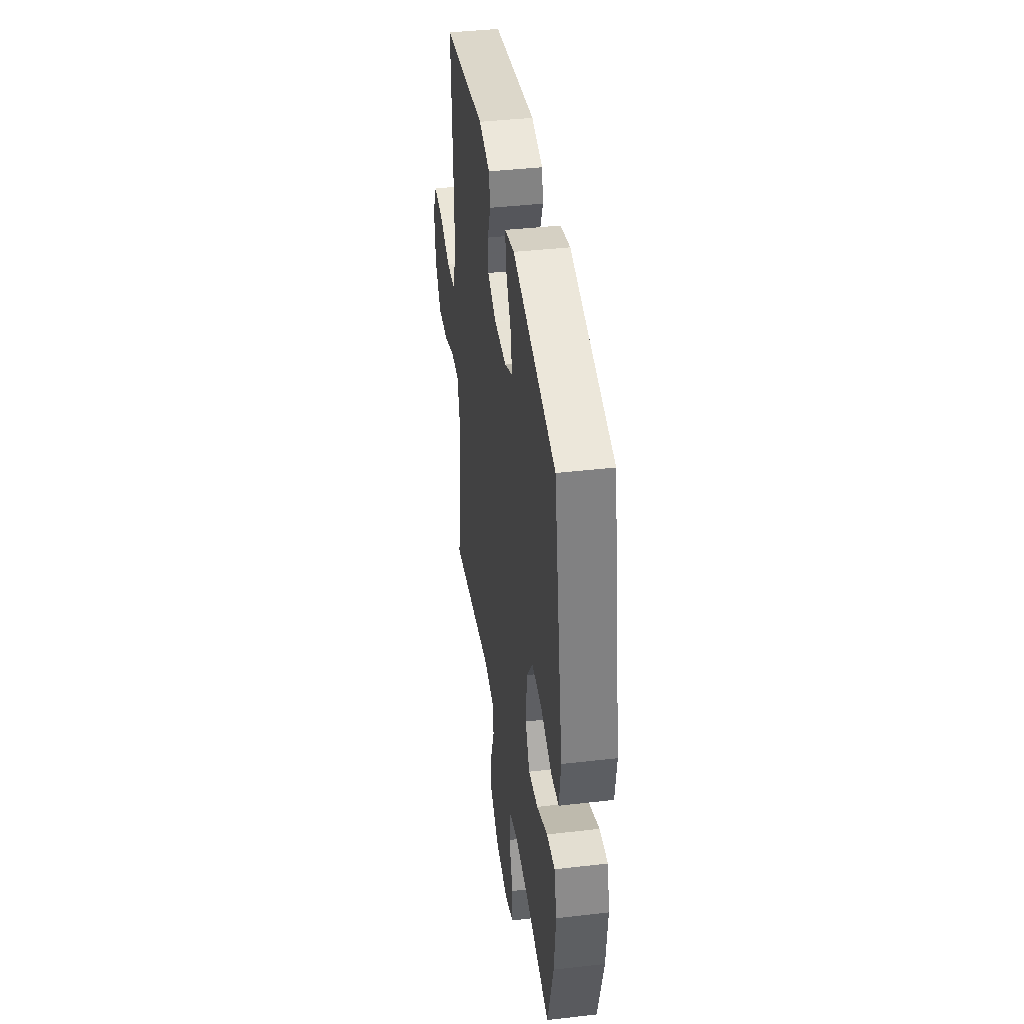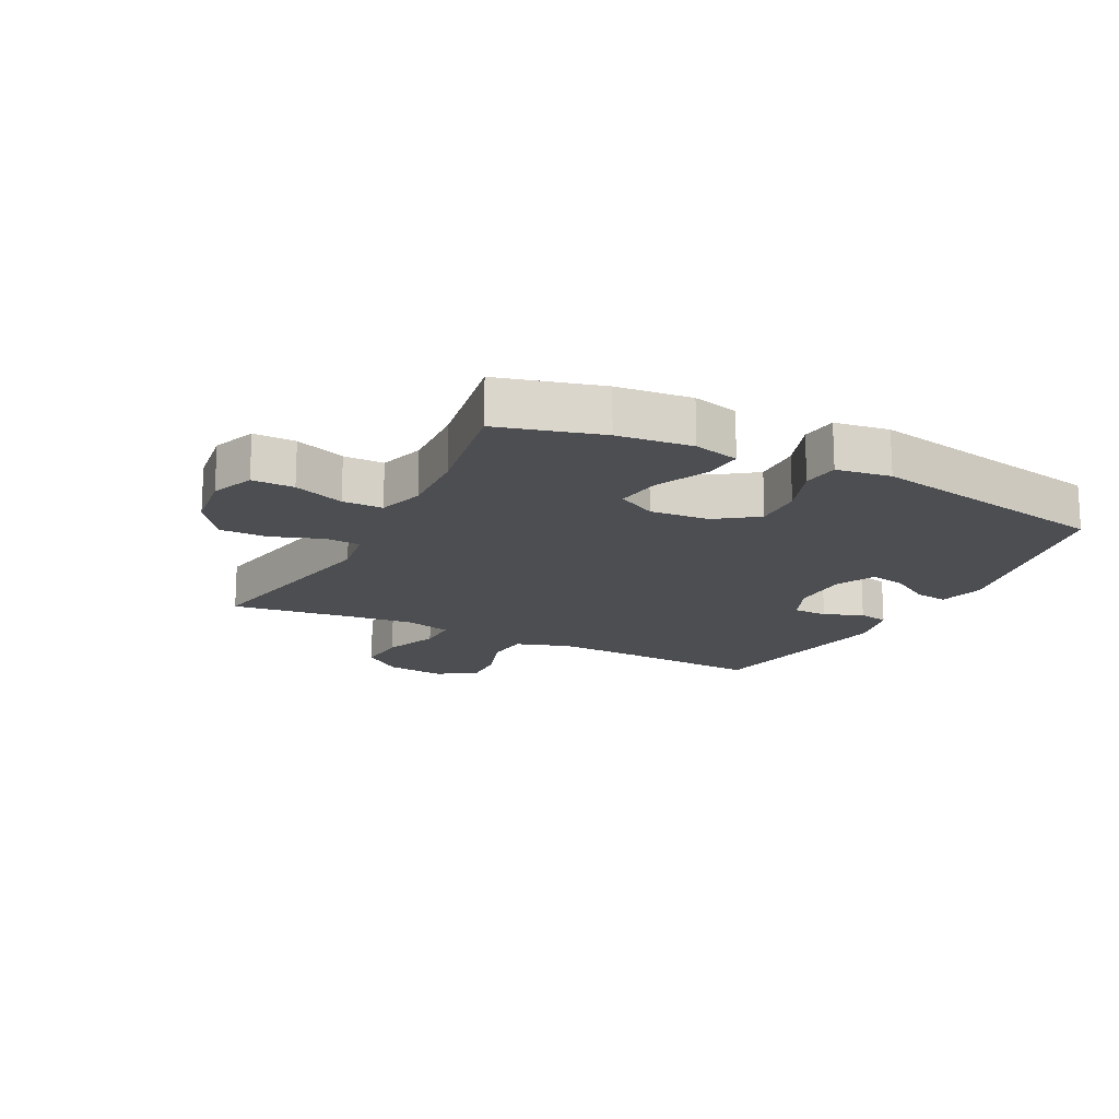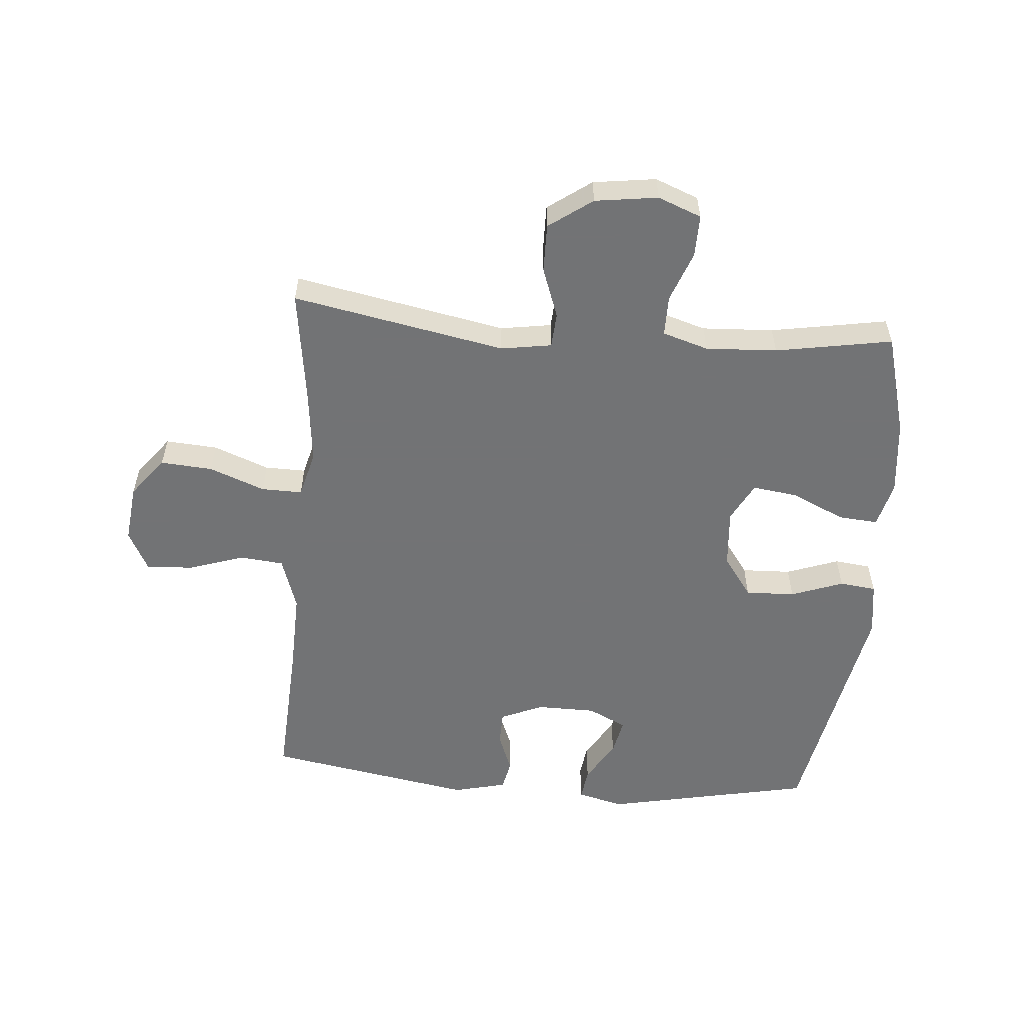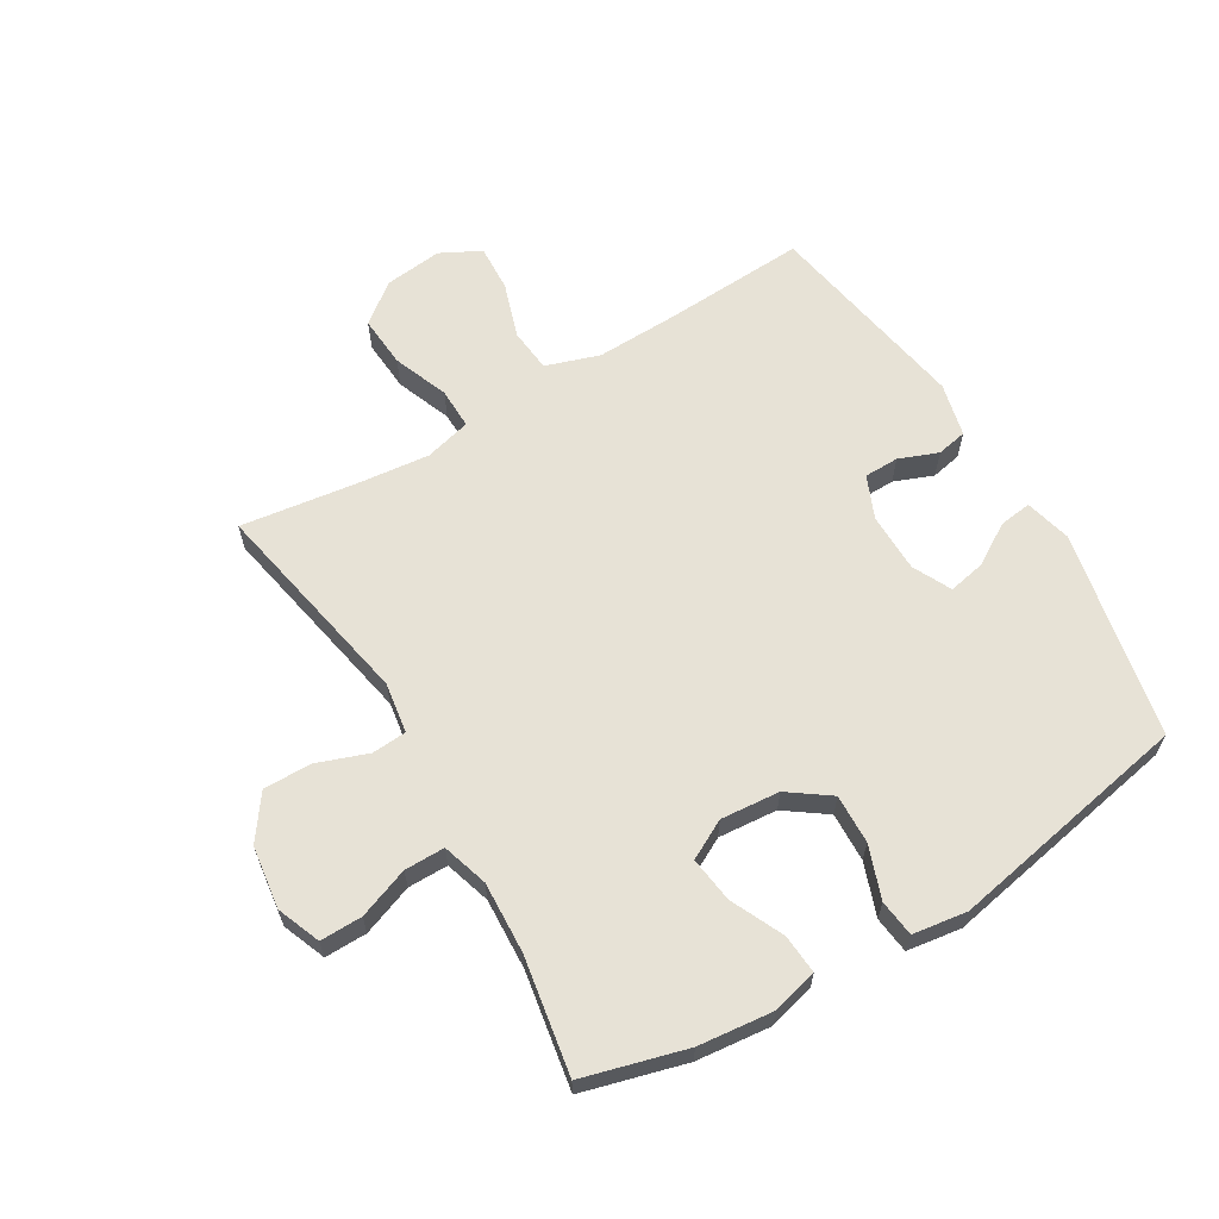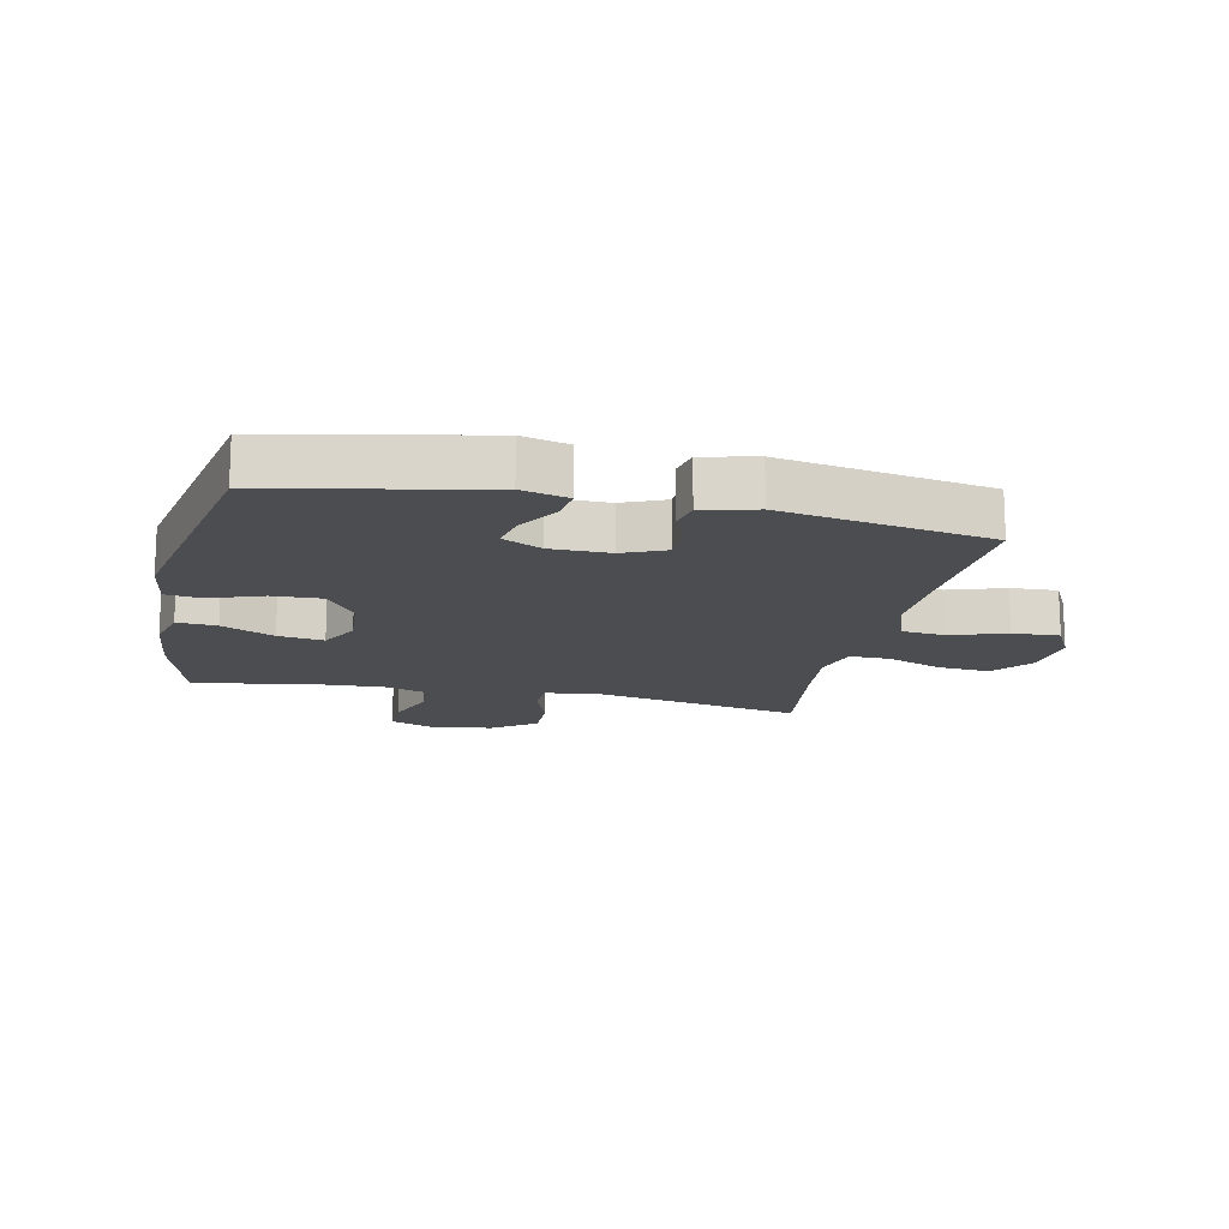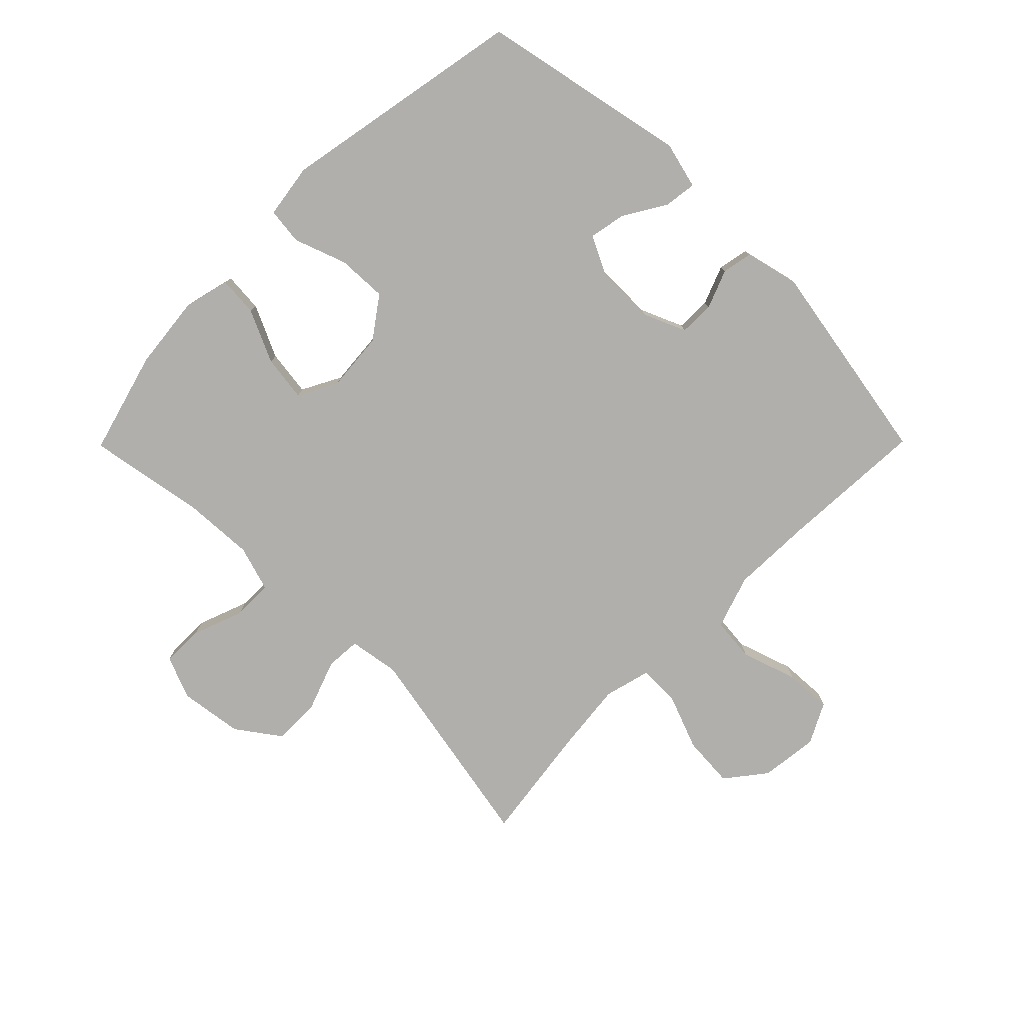
<metadata>
{"format":"obj","ext":"obj","renderer":"f3d","projection":"perspective","resolution":1024,"background":"white","views":[{"elev":40.8,"azim":-98.0,"up":"+Z"},{"elev":-16.7,"azim":-117.0,"up":"+Y"},{"elev":-55.9,"azim":175.3,"up":"+Y"},{"elev":62.9,"azim":-120.8,"up":"+Y"},{"elev":-15.6,"azim":-12.2,"up":"+Y"},{"elev":-78.1,"azim":-44.7,"up":"+Y"}]}
</metadata>
<code>
v 0.5 0.07 -0.5
v 0.152 0.07 -0.433
v 0.069 0.07 -0.446
v 0.065 0.07 -0.503
v 0.095 0.07 -0.586
v 0.096 0.07 -0.665
v 0.025 0.07 -0.716
v -0.078 0.07 -0.73
v -0.149 0.07 -0.702
v -0.148 0.07 -0.633
v -0.117 0.07 -0.55
v -0.117 0.07 -0.484
v -0.192 0.07 -0.461
v -0.309 0.07 -0.467
v -0.5 0.07 -0.5
v -0.546 0.07 -0.332
v -0.559 0.07 -0.21
v -0.54 0.07 -0.135
v -0.475 0.07 -0.14
v -0.389 0.07 -0.18
v -0.314 0.07 -0.19
v -0.28 0.07 -0.126
v -0.288 0.07 -0.029
v -0.336 0.07 0.038
v -0.417 0.07 0.035
v -0.503 0.07 0.004
v -0.563 0.07 0.011
v -0.576 0.07 0.1
v -0.5 0.07 0.5
v -0.159 0.07 0.57
v -0.083 0.07 0.551
v -0.09 0.07 0.498
v -0.132 0.07 0.429
v -0.144 0.07 0.369
v -0.081 0.07 0.338
v 0.016 0.07 0.337
v 0.086 0.07 0.367
v 0.087 0.07 0.424
v 0.062 0.07 0.488
v 0.072 0.07 0.538
v 0.16 0.07 0.559
v 0.5 0.07 0.5
v 0.487 0.07 0.264
v 0.483 0.07 0.13
v 0.512 0.07 0.042
v 0.584 0.07 0.035
v 0.675 0.07 0.065
v 0.752 0.07 0.069
v 0.786 0.07 0.003
v 0.775 0.07 -0.092
v 0.724 0.07 -0.157
v 0.639 0.07 -0.151
v 0.548 0.07 -0.116
v 0.481 0.07 -0.115
v 0.461 0.07 -0.191
v 0.474 0.07 -0.311
v 0.5 0 -0.5
v 0.152 0 -0.433
v 0.069 0 -0.446
v 0.065 0 -0.503
v 0.095 0 -0.586
v 0.096 0 -0.665
v 0.025 0 -0.716
v -0.078 0 -0.73
v -0.149 0 -0.702
v -0.148 0 -0.633
v -0.117 0 -0.55
v -0.117 0 -0.484
v -0.192 0 -0.461
v -0.309 0 -0.467
v -0.5 0 -0.5
v -0.546 0 -0.332
v -0.559 0 -0.21
v -0.54 0 -0.135
v -0.475 0 -0.14
v -0.389 0 -0.18
v -0.314 0 -0.19
v -0.28 0 -0.126
v -0.288 0 -0.029
v -0.336 0 0.038
v -0.417 0 0.035
v -0.503 0 0.004
v -0.563 0 0.011
v -0.576 0 0.1
v -0.5 0 0.5
v -0.159 0 0.57
v -0.083 0 0.551
v -0.09 0 0.498
v -0.132 0 0.429
v -0.144 0 0.369
v -0.081 0 0.338
v 0.016 0 0.337
v 0.086 0 0.367
v 0.087 0 0.424
v 0.062 0 0.488
v 0.072 0 0.538
v 0.16 0 0.559
v 0.5 0 0.5
v 0.487 0 0.264
v 0.483 0 0.13
v 0.512 0 0.042
v 0.584 0 0.035
v 0.675 0 0.065
v 0.752 0 0.069
v 0.786 0 0.003
v 0.775 0 -0.092
v 0.724 0 -0.157
v 0.639 0 -0.151
v 0.548 0 -0.116
v 0.481 0 -0.115
v 0.461 0 -0.191
v 0.474 0 -0.311
f 51 52 53
f 50 51 53
f 49 50 53
f 48 49 53
f 47 48 53
f 46 47 53
f 45 46 53 54
f 44 45 54 55
f 41 42 43
f 40 41 43
f 39 40 43
f 38 39 43
f 43 44 55
f 38 43 55
f 37 38 55
f 31 32 33
f 30 31 33
f 29 30 33
f 28 29 33
f 27 28 33
f 26 27 33
f 25 26 33
f 24 25 33 34
f 23 24 34 35
f 18 19 20
f 17 18 20
f 16 17 20
f 15 16 20
f 14 15 20
f 13 14 20 21
f 12 13 21 22
f 9 10 11
f 8 9 11
f 7 8 11
f 6 7 11
f 5 6 11
f 4 5 11
f 3 4 11 12
f 56 1 2
f 56 2 3
f 55 56 3
f 37 55 3
f 36 37 3
f 23 35 36
f 22 23 36
f 12 22 36
f 3 12 36
f 109 108 107
f 109 107 106
f 109 106 105
f 109 105 104
f 109 104 103
f 109 103 102
f 110 109 102 101
f 111 110 101 100
f 99 98 97
f 99 97 96
f 99 96 95
f 99 95 94
f 111 100 99
f 111 99 94
f 111 94 93
f 89 88 87
f 89 87 86
f 89 86 85
f 89 85 84
f 89 84 83
f 89 83 82
f 89 82 81
f 90 89 81 80
f 91 90 80 79
f 76 75 74
f 76 74 73
f 76 73 72
f 76 72 71
f 76 71 70
f 77 76 70 69
f 78 77 69 68
f 67 66 65
f 67 65 64
f 67 64 63
f 67 63 62
f 67 62 61
f 67 61 60
f 68 67 60 59
f 58 57 112
f 59 58 112
f 59 112 111
f 59 111 93
f 59 93 92
f 92 91 79
f 92 79 78
f 92 78 68
f 92 68 59
f 1 57 58 2
f 2 58 59 3
f 3 59 60 4
f 4 60 61 5
f 5 61 62 6
f 6 62 63 7
f 7 63 64 8
f 8 64 65 9
f 9 65 66 10
f 10 66 67 11
f 11 67 68 12
f 12 68 69 13
f 13 69 70 14
f 14 70 71 15
f 15 71 72 16
f 16 72 73 17
f 17 73 74 18
f 18 74 75 19
f 19 75 76 20
f 20 76 77 21
f 21 77 78 22
f 22 78 79 23
f 23 79 80 24
f 24 80 81 25
f 25 81 82 26
f 26 82 83 27
f 27 83 84 28
f 28 84 85 29
f 29 85 86 30
f 30 86 87 31
f 31 87 88 32
f 32 88 89 33
f 33 89 90 34
f 34 90 91 35
f 35 91 92 36
f 36 92 93 37
f 37 93 94 38
f 38 94 95 39
f 39 95 96 40
f 40 96 97 41
f 41 97 98 42
f 42 98 99 43
f 43 99 100 44
f 44 100 101 45
f 45 101 102 46
f 46 102 103 47
f 47 103 104 48
f 48 104 105 49
f 49 105 106 50
f 50 106 107 51
f 51 107 108 52
f 52 108 109 53
f 53 109 110 54
f 54 110 111 55
f 55 111 112 56
f 56 112 57 1

</code>
